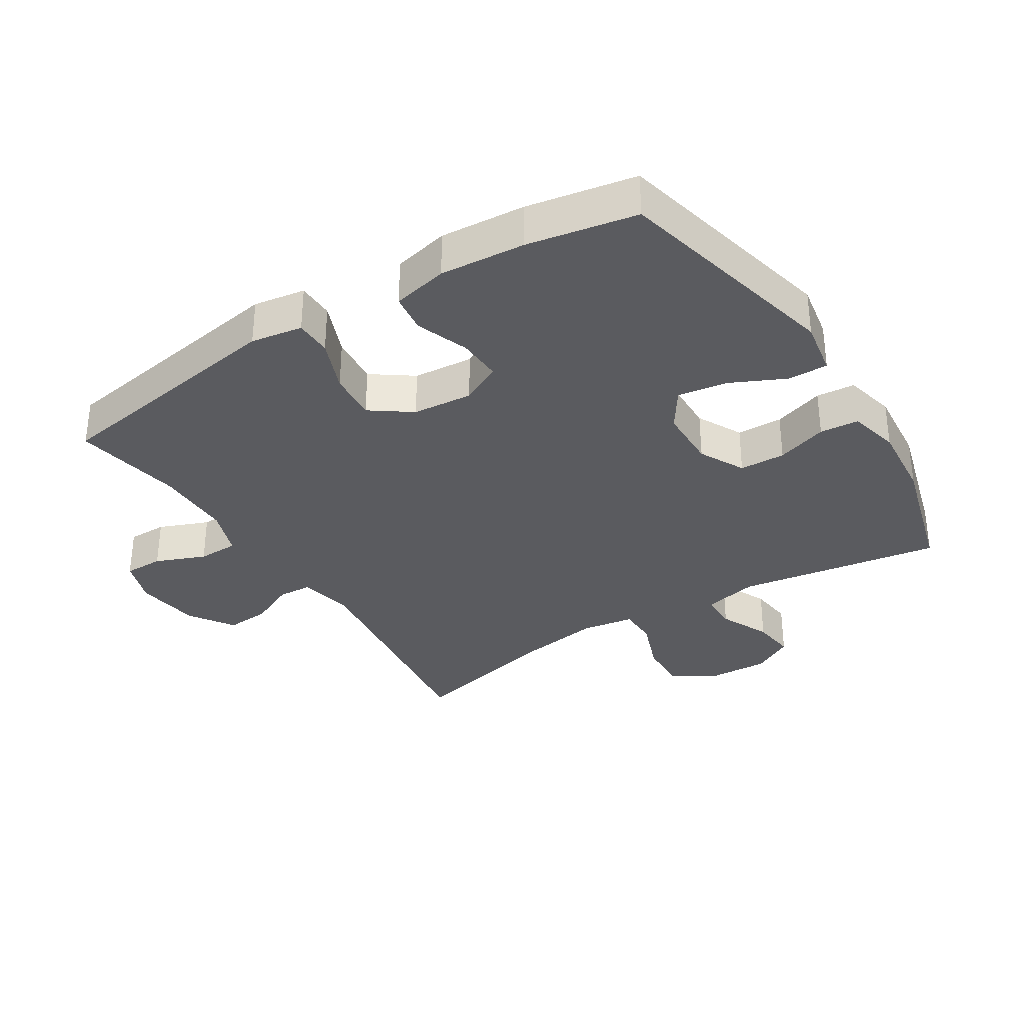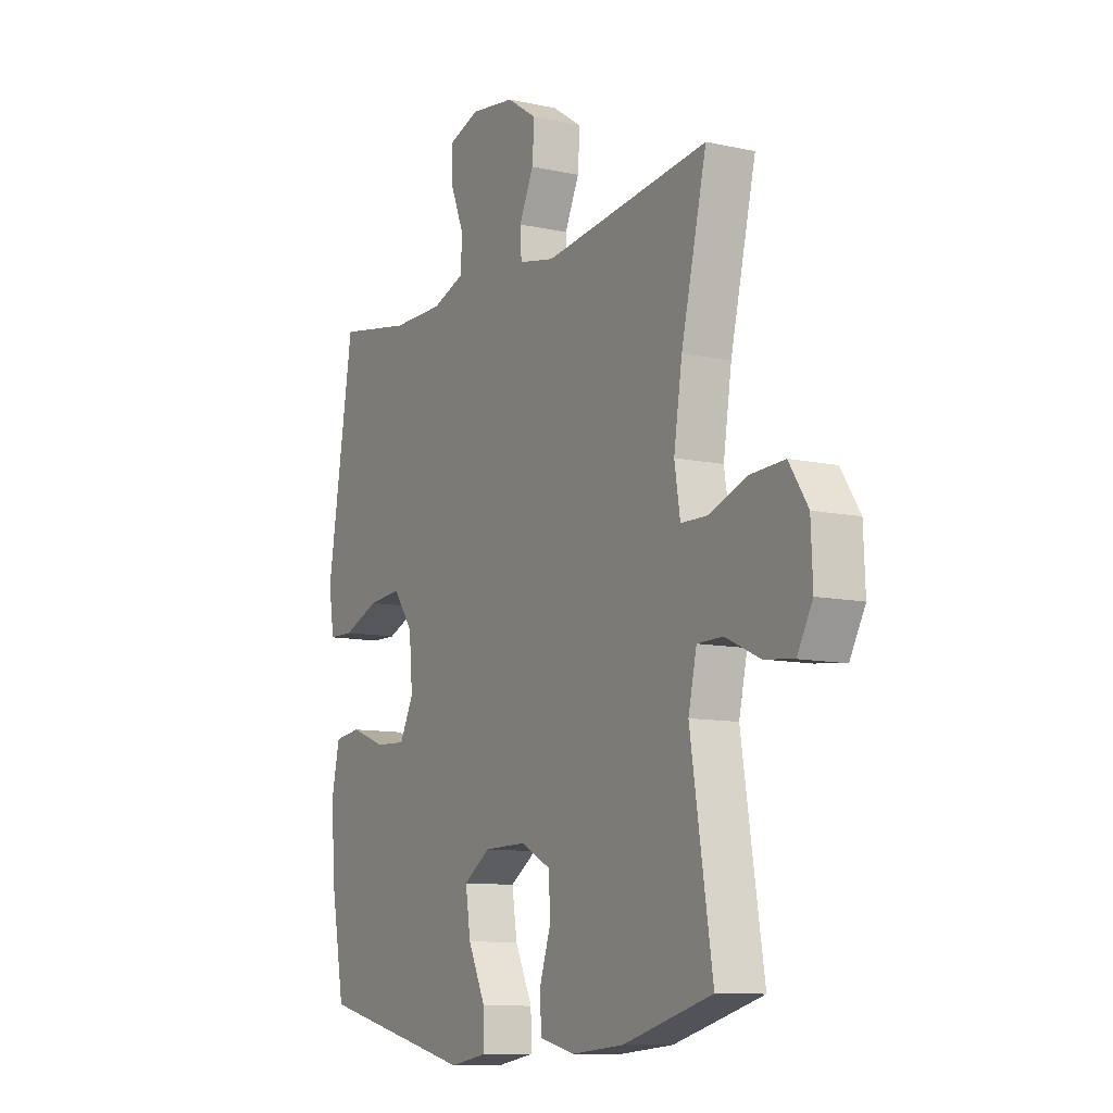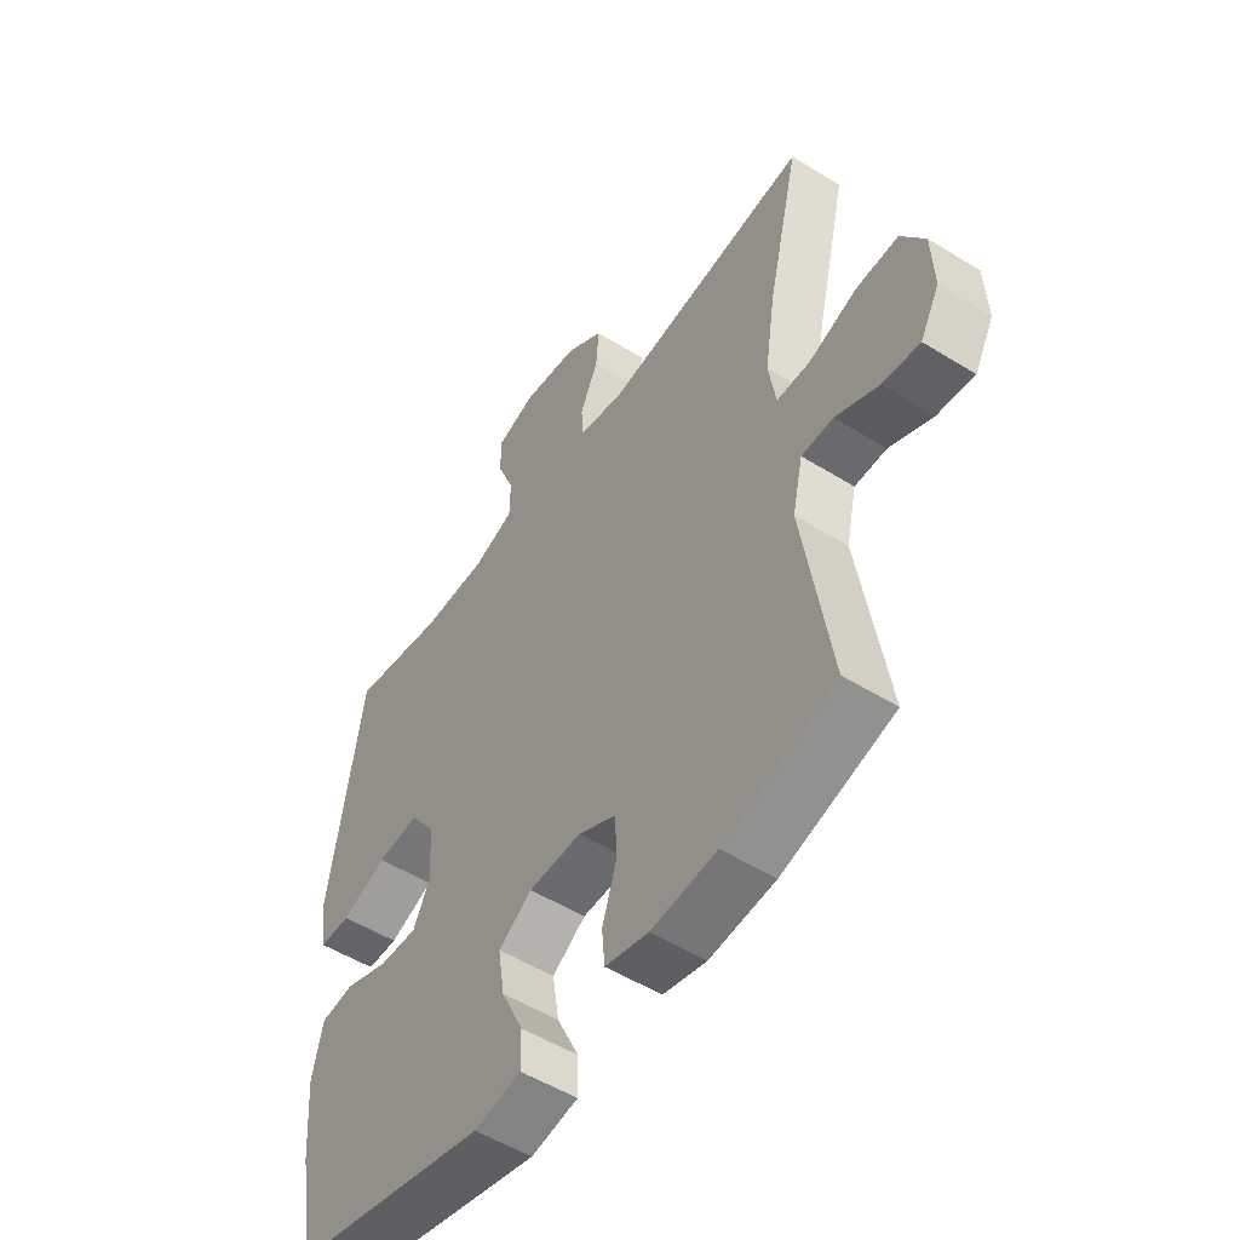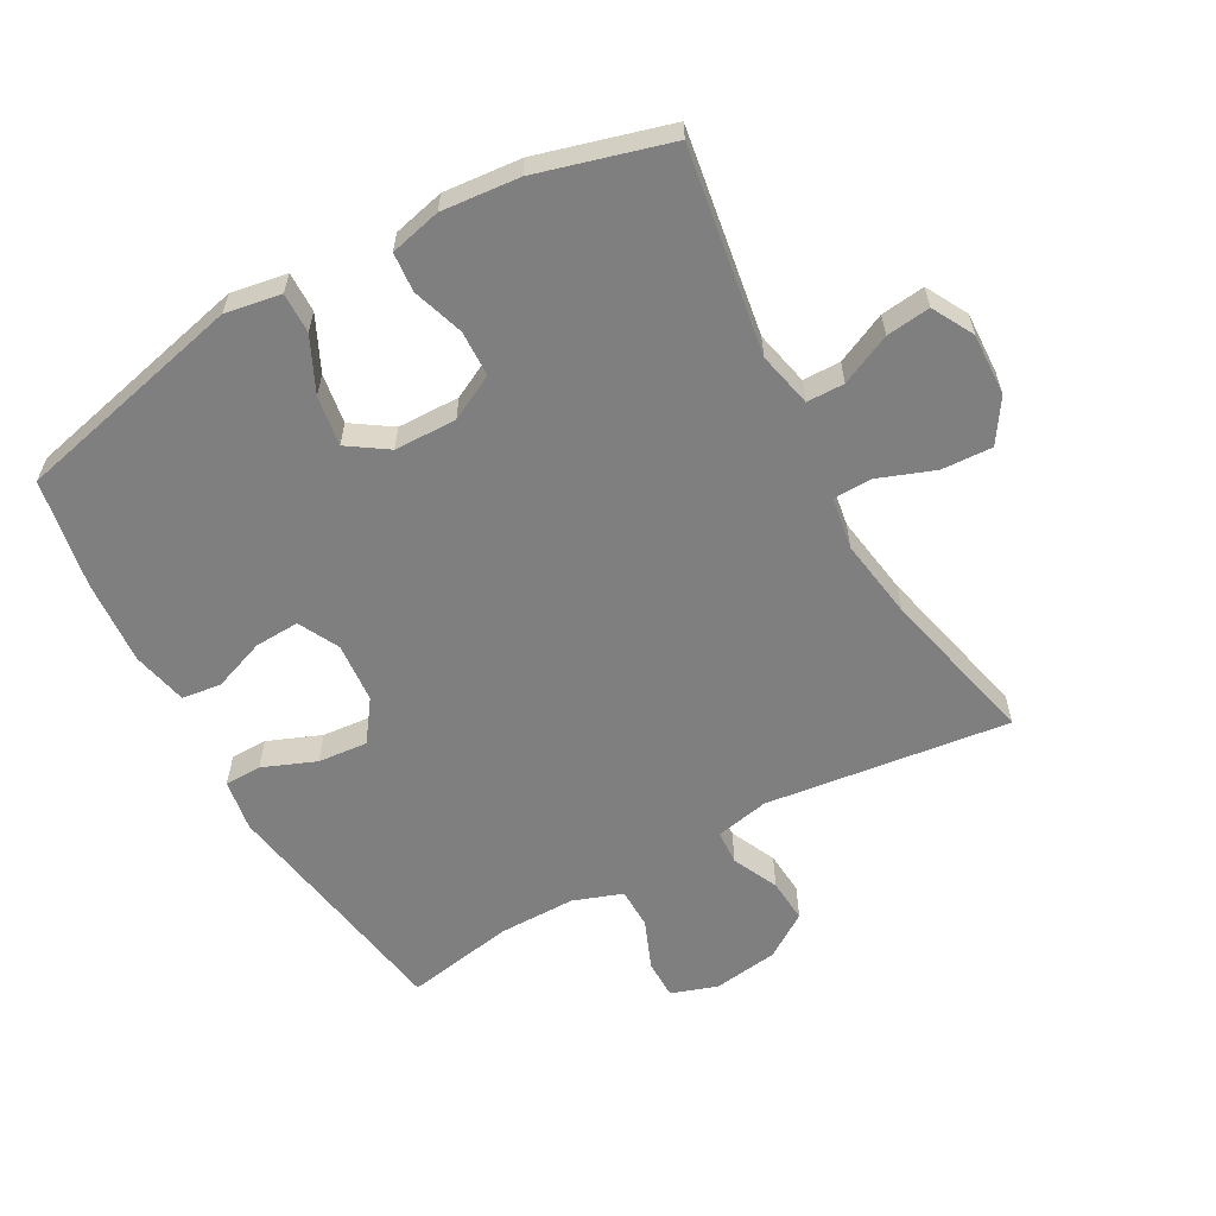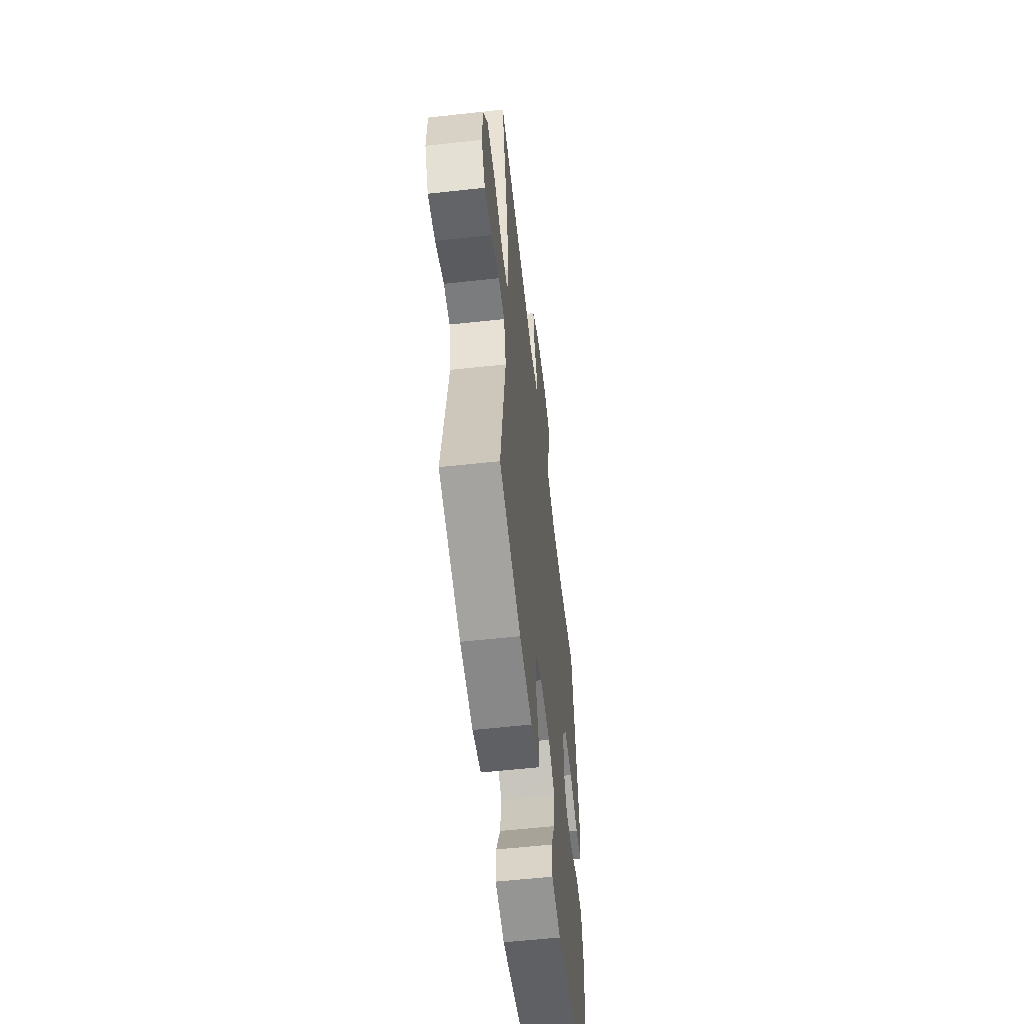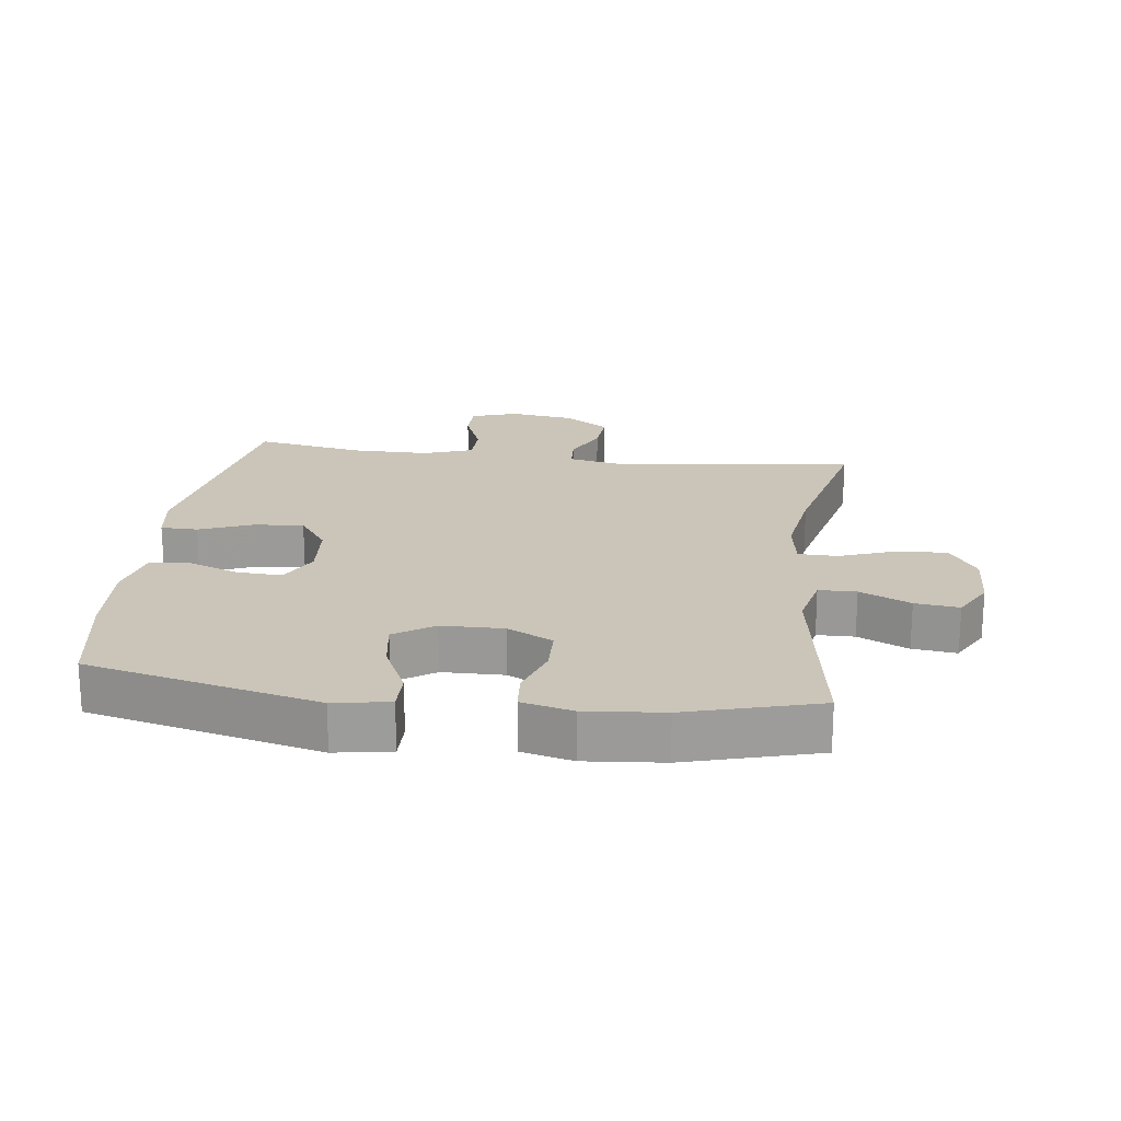
<metadata>
{"format":"obj","ext":"obj","renderer":"f3d","projection":"perspective","resolution":1024,"background":"white","views":[{"elev":-33.4,"azim":122.2,"up":"+Y"},{"elev":-10.2,"azim":-119.2,"up":"+Z"},{"elev":-52.3,"azim":-123.8,"up":"+Z"},{"elev":-59.8,"azim":-151.0,"up":"+Y"},{"elev":-57.7,"azim":-83.5,"up":"+Z"},{"elev":20.3,"azim":-172.6,"up":"+Y"}]}
</metadata>
<code>
v -0.5 0.07 0.5
v -0.123 0.07 0.453
v -0.04 0.07 0.47
v -0.037 0.07 0.523
v -0.07 0.07 0.594
v -0.075 0.07 0.662
v -0.006 0.07 0.708
v 0.095 0.07 0.722
v 0.166 0.07 0.698
v 0.166 0.07 0.637
v 0.135 0.07 0.56
v 0.136 0.07 0.497
v 0.212 0.07 0.47
v 0.331 0.07 0.47
v 0.5 0.07 0.5
v 0.561 0.07 0.121
v 0.548 0.07 0.041
v 0.491 0.07 0.04
v 0.409 0.07 0.073
v 0.332 0.07 0.08
v 0.287 0.07 0.017
v 0.279 0.07 -0.076
v 0.311 0.07 -0.139
v 0.38 0.07 -0.136
v 0.461 0.07 -0.106
v 0.522 0.07 -0.114
v 0.541 0.07 -0.2
v 0.531 0.07 -0.331
v 0.5 0.07 -0.5
v 0.143 0.07 -0.584
v 0.057 0.07 -0.569
v 0.058 0.07 -0.507
v 0.098 0.07 -0.423
v 0.11 0.07 -0.346
v 0.049 0.07 -0.305
v -0.047 0.07 -0.303
v -0.117 0.07 -0.339
v -0.119 0.07 -0.41
v -0.093 0.07 -0.489
v -0.098 0.07 -0.549
v -0.177 0.07 -0.568
v -0.297 0.07 -0.557
v -0.5 0.07 -0.5
v -0.45 0.07 -0.184
v -0.469 0.07 -0.099
v -0.527 0.07 -0.098
v -0.605 0.07 -0.134
v -0.673 0.07 -0.142
v -0.708 0.07 -0.078
v -0.704 0.07 0.018
v -0.661 0.07 0.084
v -0.583 0.07 0.08
v -0.497 0.07 0.048
v -0.436 0.07 0.049
v -0.423 0.07 0.13
v -0.442 0.07 0.254
v -0.5 0 0.5
v -0.123 0 0.453
v -0.04 0 0.47
v -0.037 0 0.523
v -0.07 0 0.594
v -0.075 0 0.662
v -0.006 0 0.708
v 0.095 0 0.722
v 0.166 0 0.698
v 0.166 0 0.637
v 0.135 0 0.56
v 0.136 0 0.497
v 0.212 0 0.47
v 0.331 0 0.47
v 0.5 0 0.5
v 0.561 0 0.121
v 0.548 0 0.041
v 0.491 0 0.04
v 0.409 0 0.073
v 0.332 0 0.08
v 0.287 0 0.017
v 0.279 0 -0.076
v 0.311 0 -0.139
v 0.38 0 -0.136
v 0.461 0 -0.106
v 0.522 0 -0.114
v 0.541 0 -0.2
v 0.531 0 -0.331
v 0.5 0 -0.5
v 0.143 0 -0.584
v 0.057 0 -0.569
v 0.058 0 -0.507
v 0.098 0 -0.423
v 0.11 0 -0.346
v 0.049 0 -0.305
v -0.047 0 -0.303
v -0.117 0 -0.339
v -0.119 0 -0.41
v -0.093 0 -0.489
v -0.098 0 -0.549
v -0.177 0 -0.568
v -0.297 0 -0.557
v -0.5 0 -0.5
v -0.45 0 -0.184
v -0.469 0 -0.099
v -0.527 0 -0.098
v -0.605 0 -0.134
v -0.673 0 -0.142
v -0.708 0 -0.078
v -0.704 0 0.018
v -0.661 0 0.084
v -0.583 0 0.08
v -0.497 0 0.048
v -0.436 0 0.049
v -0.423 0 0.13
v -0.442 0 0.254
f 50 51 52 53
f 50 53 54
f 49 50 54
f 46 47 48 49
f 45 46 49 54
f 44 45 54
f 41 42 43 44
f 41 44 54 55
f 38 39 40 41
f 37 38 41 55
f 30 31 32 33
f 30 33 34
f 29 30 34
f 28 29 34 35
f 24 25 26 27
f 23 24 27 28
f 16 17 18 19
f 14 15 16 19
f 13 14 19 20
f 12 13 20 21
f 8 9 10 11
f 8 11 12
f 7 8 12
f 4 5 6 7
f 3 4 7 12
f 2 3 12 21
f 56 1 2 21
f 36 37 55 56
f 35 36 56 21
f 23 28 35
f 22 23 35
f 21 22 35
f 109 108 107 106
f 110 109 106
f 110 106 105
f 105 104 103 102
f 110 105 102 101
f 110 101 100
f 100 99 98 97
f 111 110 100 97
f 97 96 95 94
f 111 97 94 93
f 89 88 87 86
f 90 89 86
f 90 86 85
f 91 90 85 84
f 83 82 81 80
f 84 83 80 79
f 75 74 73 72
f 75 72 71 70
f 76 75 70 69
f 77 76 69 68
f 67 66 65 64
f 68 67 64
f 68 64 63
f 63 62 61 60
f 68 63 60 59
f 77 68 59 58
f 77 58 57 112
f 112 111 93 92
f 77 112 92 91
f 91 84 79
f 91 79 78
f 91 78 77
f 1 57 58 2
f 2 58 59 3
f 3 59 60 4
f 4 60 61 5
f 5 61 62 6
f 6 62 63 7
f 7 63 64 8
f 8 64 65 9
f 9 65 66 10
f 10 66 67 11
f 11 67 68 12
f 12 68 69 13
f 13 69 70 14
f 14 70 71 15
f 15 71 72 16
f 16 72 73 17
f 17 73 74 18
f 18 74 75 19
f 19 75 76 20
f 20 76 77 21
f 21 77 78 22
f 22 78 79 23
f 23 79 80 24
f 24 80 81 25
f 25 81 82 26
f 26 82 83 27
f 27 83 84 28
f 28 84 85 29
f 29 85 86 30
f 30 86 87 31
f 31 87 88 32
f 32 88 89 33
f 33 89 90 34
f 34 90 91 35
f 35 91 92 36
f 36 92 93 37
f 37 93 94 38
f 38 94 95 39
f 39 95 96 40
f 40 96 97 41
f 41 97 98 42
f 42 98 99 43
f 43 99 100 44
f 44 100 101 45
f 45 101 102 46
f 46 102 103 47
f 47 103 104 48
f 48 104 105 49
f 49 105 106 50
f 50 106 107 51
f 51 107 108 52
f 52 108 109 53
f 53 109 110 54
f 54 110 111 55
f 55 111 112 56
f 56 112 57 1

</code>
